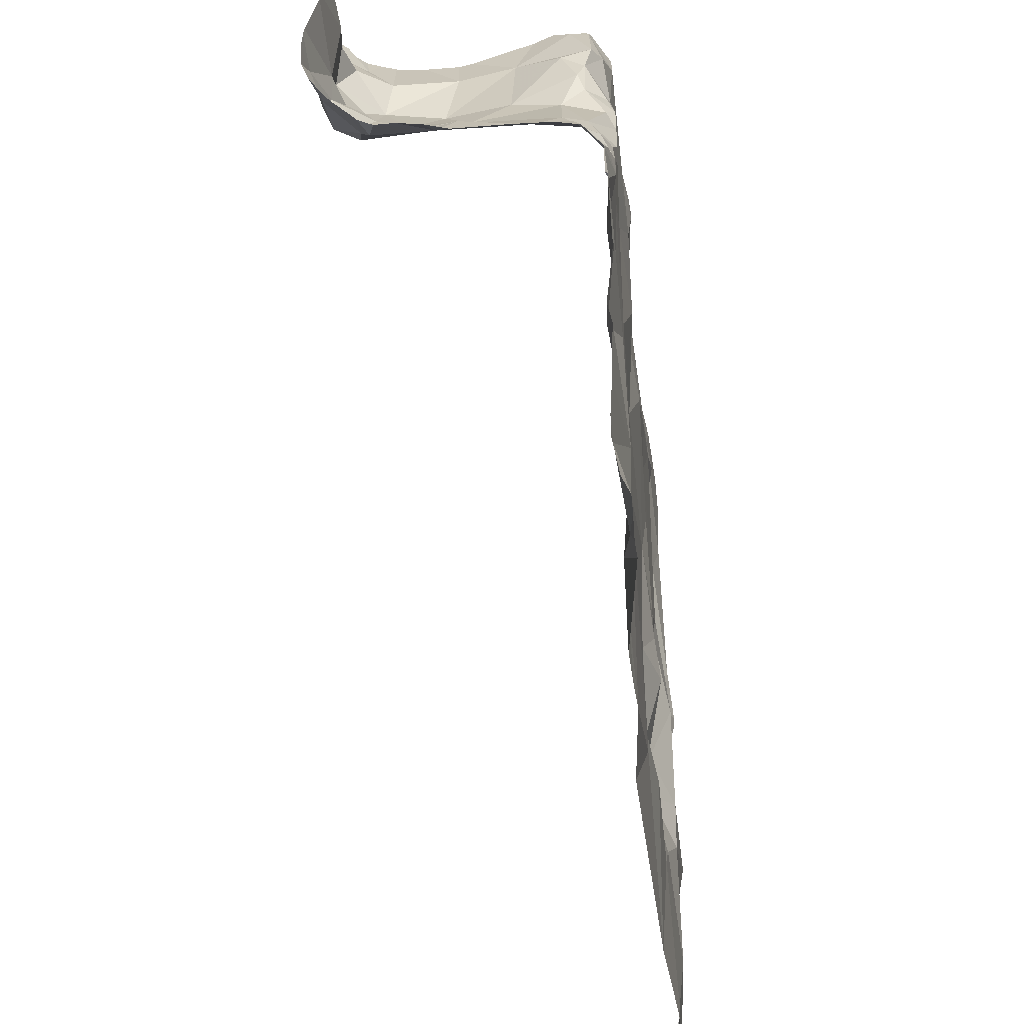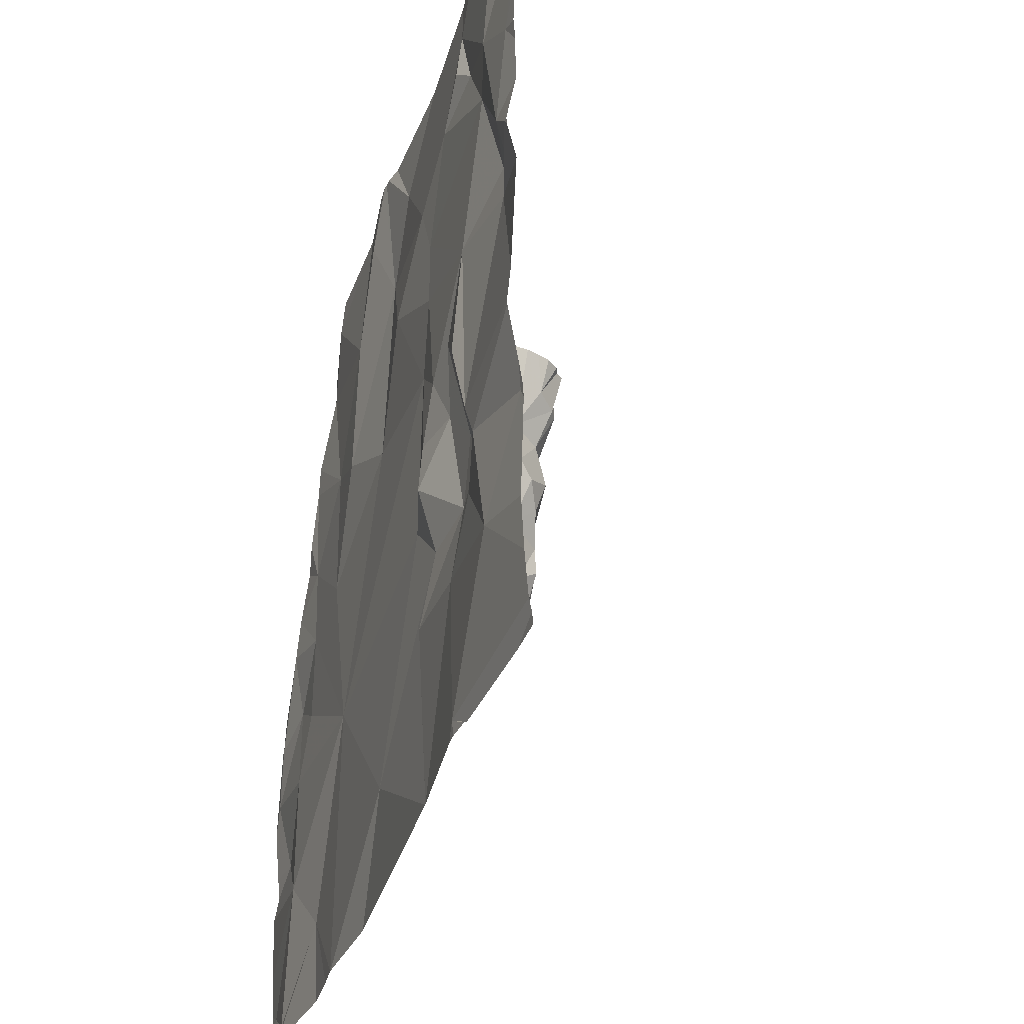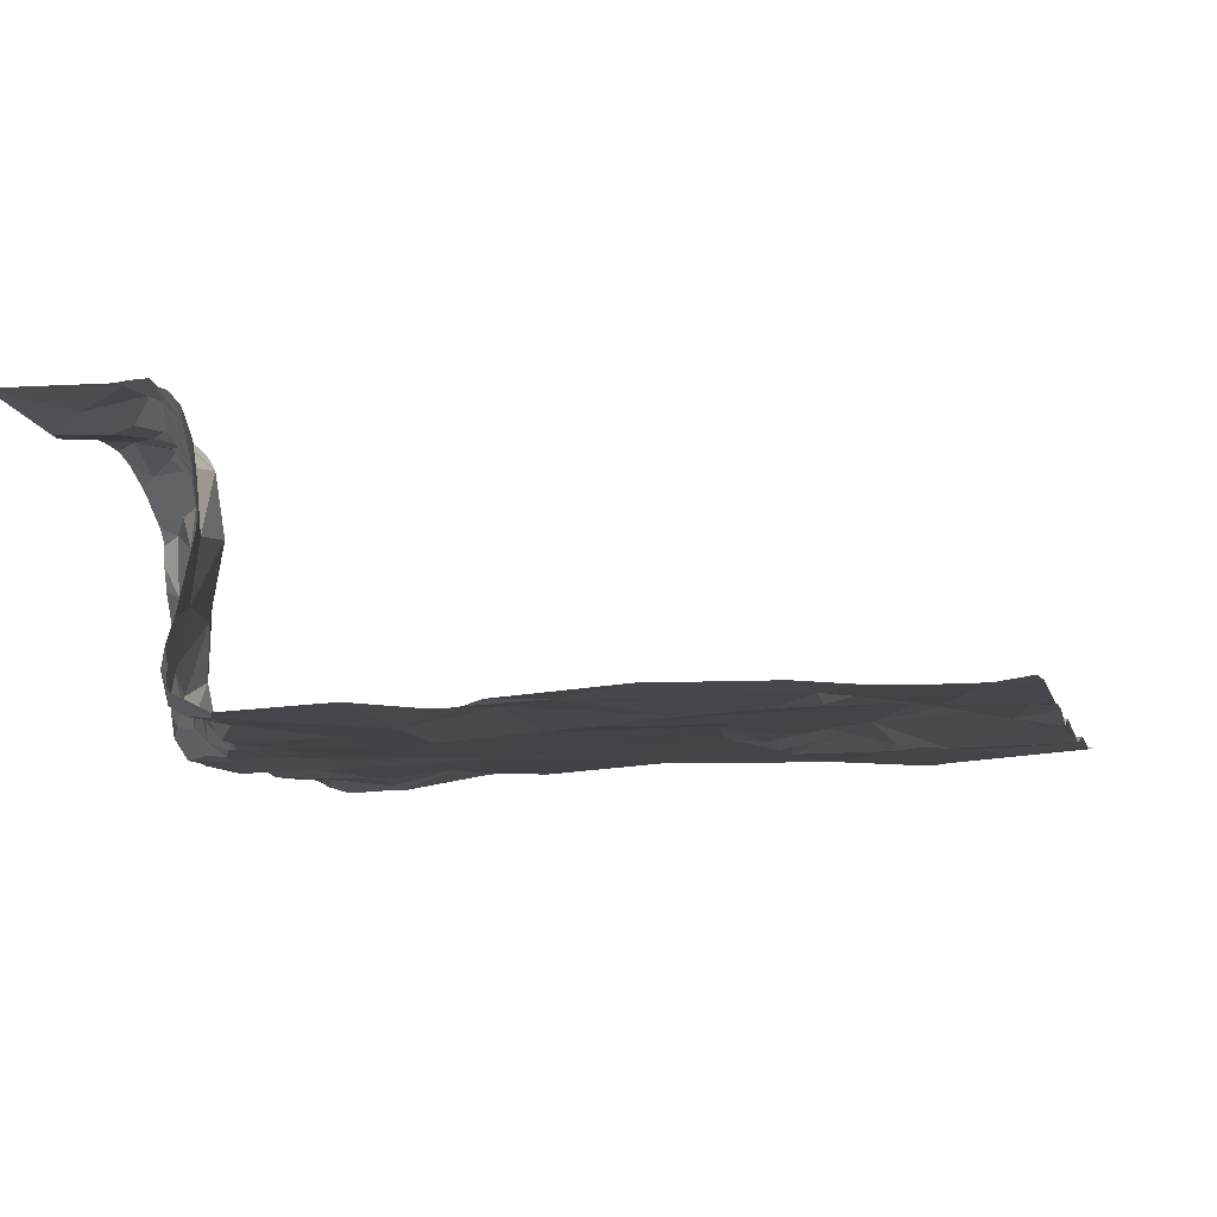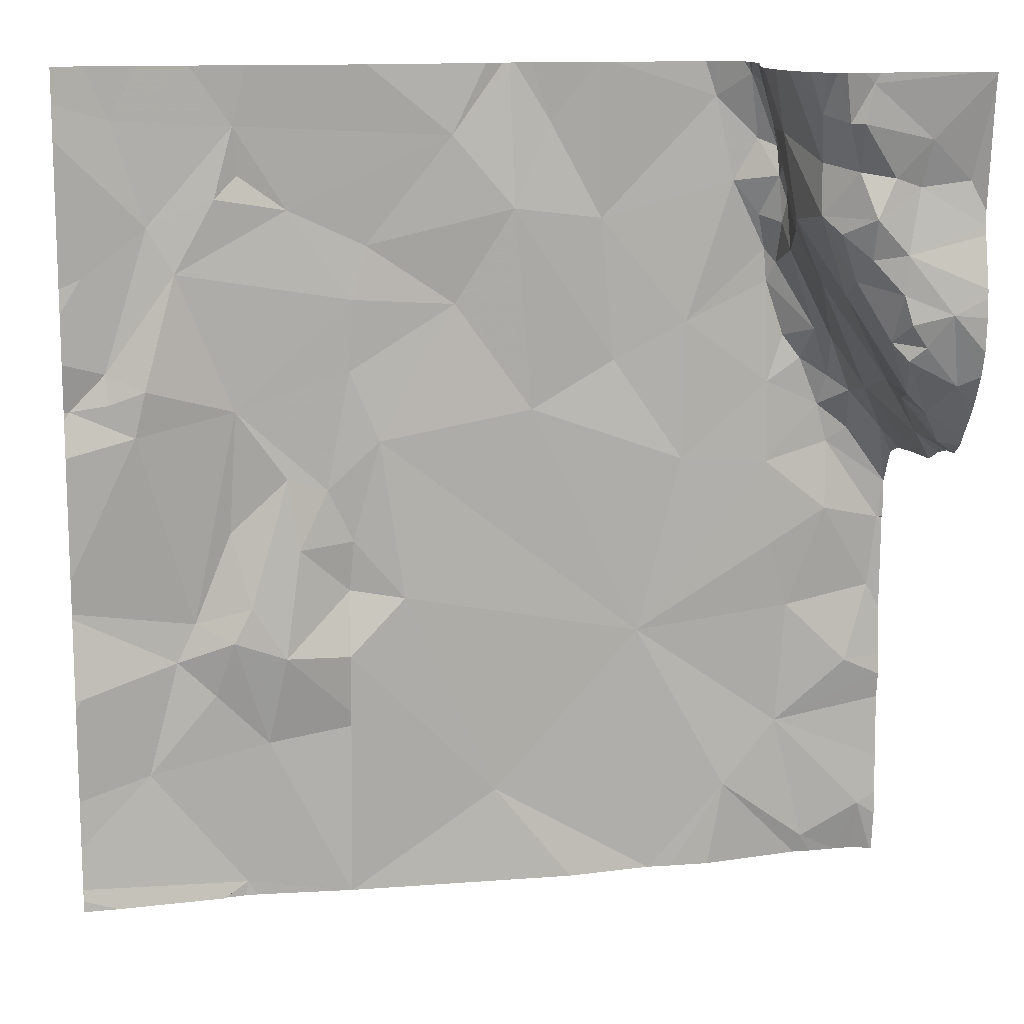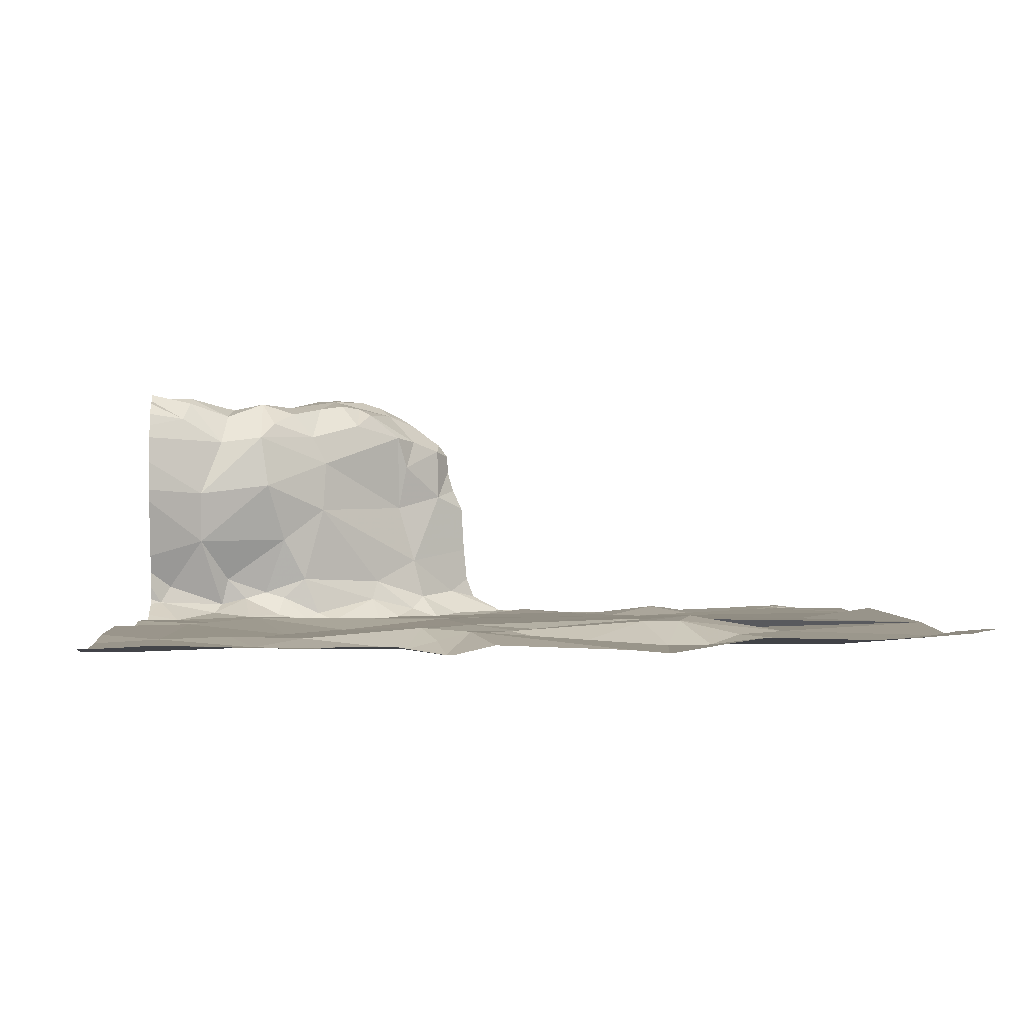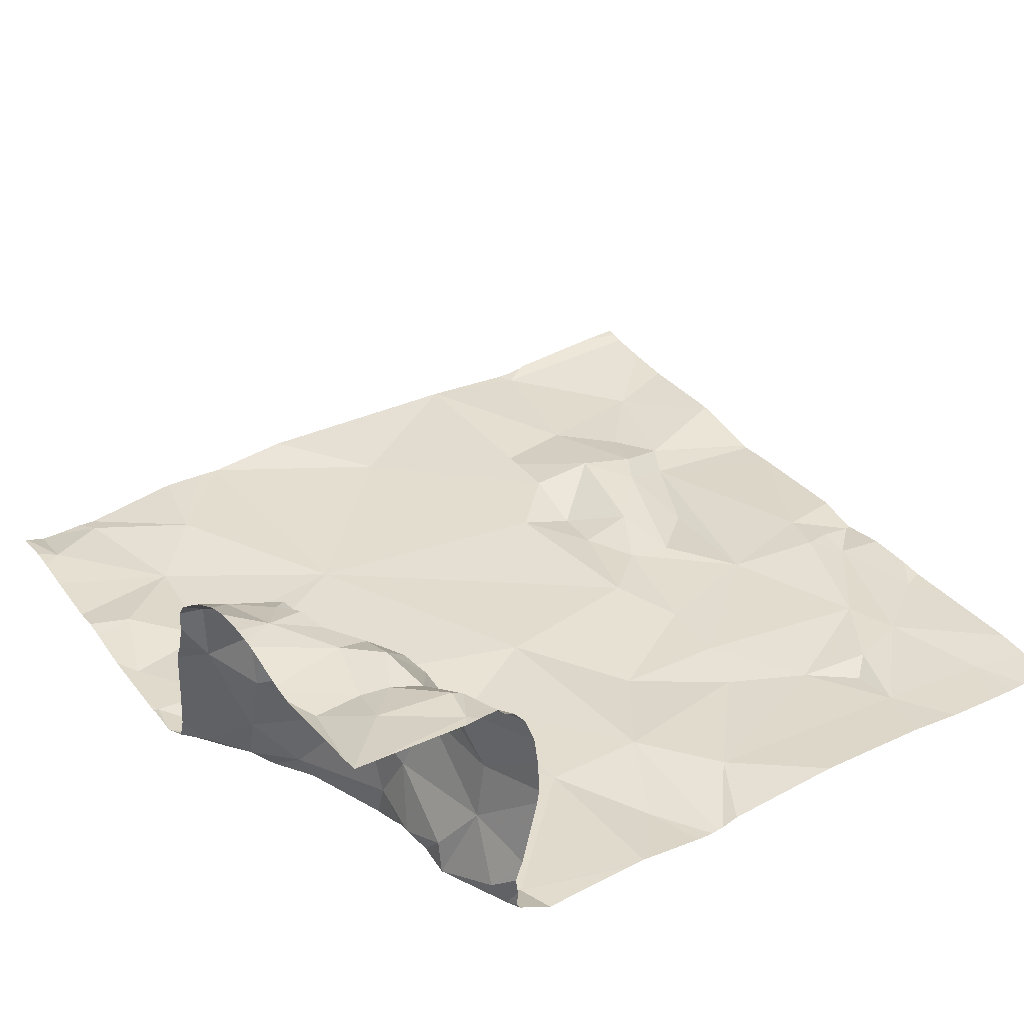
<metadata>
{"format":"obj","ext":"obj","renderer":"f3d","projection":"perspective","resolution":1024,"background":"white","views":[{"elev":-46.7,"azim":97.5,"up":"+Y"},{"elev":-36.5,"azim":-105.9,"up":"+Y"},{"elev":-7.8,"azim":-166.6,"up":"+Z"},{"elev":12.8,"azim":-10.6,"up":"+Y"},{"elev":0.7,"azim":-94.0,"up":"+Z"},{"elev":34.8,"azim":147.9,"up":"+Z"}]}
</metadata>
<code>
v -136 213.9 483.2
v -135.6 214.3 483.2
v -135.4 215.6 483.4
v -135.4 215.6 483.3
v -135.4 213.9 483.2
v -135.1 213.7 483.2
v -135 213.7 483.2
v -135.1 214.2 483.2
v -135.9 215.6 483.2
v -135.2 213.8 483.2
v -135.3 214.1 483.2
v -135.7 215.6 483.2
v -136.5 213.7 483.2
v -135.7 215.6 483.2
v -135 214.8 483.6
v -135.9 215.6 483.2
v -135.4 215.6 483.3
v -136.8 214 483.2
v -135.9 215.6 483.2
v -135 213.8 483.2
v -136.6 214.2 483.2
v -136.6 214.3 483.3
v -136.5 214.1 483.2
v -135 214.4 483.2
v -136.3 213.7 483.2
v -136.6 215.6 483.2
v -135.1 213.8 483.2
v -136.7 215.6 483.2
v -136.3 213.7 483.2
v -135.2 214.3 483.2
v -135.9 215.6 483.2
v -136.3 214.1 483.2
v -135.3 215.6 483.8
v -136.9 214.2 483.2
v -135 214.8 483.7
v -135 214.3 483.2
v -136.4 214.3 483.3
v -136.7 214.3 483.2
v -136.3 214.3 483.2
v -135.4 213.7 483.2
v -135.1 214.8 483.7
v -135.1 213.7 483.2
v -135.1 215.1 483.8
v -136.5 213.7 483.2
v -135.1 215 483.8
v -135.3 214.9 483.2
v -135.3 215 483.2
v -135.2 214.9 483.2
v -135.3 215.1 483.2
v -135.2 215 483.2
v -136.6 213.7 483.2
v -136.3 213.7 483.2
v -136.2 214.4 483.2
v -136.2 214.8 483.2
v -135.9 214.8 483.2
v -135.2 214.7 483.2
v -135.2 214.6 483.2
v -135.3 214.7 483.2
v -135.3 214.5 483.2
v -135.3 215.1 483.6
v -135.1 214.9 483.7
v -135.1 214.9 483.5
v -135.7 214.9 483.2
v -135.9 215.3 483.2
v -135.5 214.7 483.2
v -136 215.1 483.2
v -136.3 214.9 483.2
v -135.1 214.9 483.3
v -135.1 214.8 483.5
v -136.3 213.7 483.2
v -135 214.8 483.2
v -136.8 214.8 483.2
v -136.8 214.9 483.2
v -136.7 214.9 483.3
v -136.5 214.9 483.2
v -135.2 213.7 483.2
v -135.3 215.1 483.5
v -135.1 215 483.8
v -135.1 214.9 483.7
v -135.2 215 483.8
v -135.1 214.9 483.6
v -135.2 215 483.7
v -135.2 215.1 483.8
v -135.2 213.7 483.2
v -135.6 213.7 483.2
v -136.9 215.2 483.2
v -136.8 214.9 483.2
v -135 214 483.2
v -135 214.5 483.2
v -135.5 213.7 483.2
v -136.6 213.7 483.2
v -135.2 214.9 483.2
v -135.2 214.8 483.2
v -135.5 215 483.2
v -135.1 214.8 483.2
v -135.1 214.9 483.2
v -135.7 215.3 483.2
v -135.2 215 483.3
v -135 214.6 483.2
v -136.3 214.7 483.2
v -136.3 214.5 483.2
v -136.4 214.5 483.2
v -136.7 215.2 483.2
v -136.3 215.1 483.2
v -136.6 214.6 483.2
v -136.6 214.4 483.2
v -136.5 214.4 483.2
v -136.4 214.7 483.2
v -135.3 215.6 483.8
v -135 214.1 483.2
v -136.9 214.9 483.2
v -135 213.9 483.2
v -136.3 214.4 483.2
v -135.3 215.2 483.3
v -135.4 215.3 483.6
v -135.3 215.3 483.4
v -135.4 215.5 483.4
v -135.3 215.6 483.3
v -135.4 215.6 483.2
v -135.3 215.4 483.2
v -135.8 215.5 483.2
v -135.4 215.5 483.2
v -136 215.5 483.2
v -136.5 215.5 483.2
v -136.8 215.5 483.2
v -135.3 215.3 483.7
v -135.3 215.3 483.7
v -135.2 215.3 483.8
v -135.3 215.4 483.3
v -135.2 215.4 483.8
v -135.3 215.4 483.7
v -135.1 215.4 483.8
v -135.1 215.5 483.8
v -135.3 215.5 483.8
v -135.3 215.6 483.8
v -135 215.4 483.8
v -135.3 215.5 483.8
v -135.6 213.7 483.2
v -135.3 215.4 483.7
v -135.8 213.7 483.2
v -135.4 215.5 483.7
v -135.4 215.5 483.5
v -136.7 215.3 483.2
v -135 214.2 483.2
v -135.4 215.3 483.2
v -135.3 215.4 483.2
v -135.3 215.4 483.2
v -136.5 215.4 483.2
v -136.4 215.3 483.2
v -136.6 215.3 483.2
v -135.3 215.3 483.3
v -135.3 215.3 483.2
v -135 214.2 483.2
v -135.3 215.3 483.2
v -135.3 215.2 483.7
v -135.2 215.2 483.8
v -135.2 215.2 483.8
v -135.6 213.7 483.2
v -135.2 215.2 483.8
v -135.3 215.2 483.2
v -136.2 215.2 483.2
v -135.3 215.2 483.2
v -135.3 215.6 483.8
v -136.9 213.7 483.3
v -136.9 213.8 483.2
v -136.9 213.9 483.2
v -136.9 214.2 483.2
v -136.9 214.3 483.2
v -136.9 214.2 483.2
v -136.9 214 483.2
v -136.9 215 483.2
v -136.9 215.1 483.2
v -136.9 214.8 483.2
v -136.9 214.5 483.2
v -136.9 214.8 483.2
v -136.9 214.9 483.2
v -136.9 214.9 483.2
v -136.9 215.1 483.2
v -136.9 214.4 483.2
v -136.9 214.4 483.2
v -136.9 215.5 483.2
v -136.9 215.5 483.2
v -136.9 215.3 483.2
v -135 215 483.8
v -135 215 483.8
v -135 214.7 483.5
v -135 214.7 483.4
v -135 214.7 483.3
v -135 214.8 483.7
v -135 214.9 483.7
v -135 214.8 483.5
v -135 214.9 483.7
v -135 214.8 483.6
v -135 214.5 483.2
v -135 214.5 483.2
v -135 214.4 483.2
v -135 214.6 483.2
v -135 214.6 483.2
v -135 214.5 483.2
v -135 214.7 483.2
v -135 215.6 483.8
v -135 215.6 483.8
v -135 215.3 483.8
v -135 215.3 483.8
v -135 215.3 483.8
v -135 215.2 483.8
v -135 215.1 483.8
v -135 215.1 483.8
v -136.5 213.7 483.2
v -136.3 213.7 483.2
v -136.8 213.7 483.3
v -136.9 213.7 483.3
v -135 213.7 483.2
v -135 213.7 483.2
v -135.3 215.6 483.8
v -136.2 215.6 483.2
v -136.5 215.6 483.2
v -136 215.6 483.2
v -135.4 215.6 483.2
v -135.4 215.6 483.2
v -135.5 215.6 483.2
v -135.4 215.6 483.7
v -135.4 215.6 483.7
v -135.4 215.6 483.5
v -135.4 215.6 483.5
v -135.7 215.6 483.2
v -135.4 215.6 483.6
v -135.4 215.6 483.2
v -135.4 215.6 483.8
v -135.4 215.6 483.8
v -136.8 215.6 483.2
v -136.8 215.6 483.2
v -136.9 215.6 483.2
v -135.1 215.6 483.8
v -135 215.6 483.8
v -135 215.6 483.8
v -135 215.6 483.8
f 158 1 85
f 219 122 119
f 5 2 158
f 5 10 11
f 218 123 19
f 217 124 216
f 165 18 166
f 22 21 23
f 13 23 18
f 10 5 84
f 216 123 218
f 24 8 144
f 27 10 42
f 30 11 8
f 11 27 112
f 222 139 141
f 215 135 109
f 221 122 219
f 11 10 27
f 2 5 11
f 32 23 25
f 33 137 135
f 25 13 70
f 37 23 32
f 189 79 35
f 38 18 21
f 153 11 110
f 39 32 29
f 188 71 200
f 164 13 165
f 18 23 21
f 163 141 137
f 38 34 18
f 52 39 210
f 18 34 169
f 220 119 228
f 43 45 184
f 47 46 48
f 49 47 50
f 54 53 2
f 55 54 2
f 57 56 58
f 30 24 57
f 2 59 58
f 61 60 62
f 55 63 64
f 65 55 2
f 54 66 67
f 186 68 187
f 187 71 188
f 73 72 74
f 72 75 74
f 62 77 68
f 68 69 62
f 43 78 45
f 79 41 35
f 45 79 189
f 45 78 80
f 81 79 61
f 83 82 78
f 80 82 61
f 62 81 61
f 80 78 82
f 41 79 81
f 45 80 79
f 214 27 7
f 171 86 172
f 213 20 27
f 92 48 93
f 55 65 63
f 65 2 58
f 94 65 46
f 47 49 46
f 195 24 196
f 59 30 57
f 48 46 93
f 95 71 96
f 93 95 96
f 56 93 58
f 24 89 57
f 93 56 95
f 97 63 94
f 92 96 98
f 47 48 50
f 89 99 56
f 99 95 56
f 98 50 92
f 55 66 54
f 101 100 102
f 100 101 54
f 103 74 75
f 87 74 103
f 104 75 67
f 106 105 75
f 105 107 108
f 102 108 107
f 108 102 100
f 109 135 234
f 187 68 71
f 211 164 212
f 108 100 75
f 105 106 107
f 102 113 101
f 53 54 101
f 106 72 174
f 75 72 106
f 38 106 179
f 113 102 37
f 72 73 111
f 173 111 175
f 67 75 100
f 105 108 75
f 54 67 100
f 48 92 50
f 53 101 113
f 28 125 26
f 64 66 55
f 46 49 94
f 71 68 96
f 68 98 96
f 57 89 56
f 58 59 57
f 198 89 199
f 71 95 99
f 71 99 197
f 65 94 63
f 39 53 113
f 210 39 29
f 61 82 60
f 22 37 107
f 61 79 80
f 98 68 77
f 93 46 58
f 69 41 81
f 65 58 46
f 87 73 74
f 107 37 102
f 111 87 171
f 81 62 69
f 50 98 114
f 93 96 92
f 37 39 113
f 15 69 193
f 107 106 22
f 104 67 66
f 209 13 44
f 87 111 73
f 2 53 1
f 53 39 1
f 30 8 24
f 30 59 2
f 26 124 217
f 39 37 32
f 106 38 22
f 38 21 22
f 37 22 23
f 2 11 30
f 168 38 180
f 116 115 117
f 118 117 3
f 119 118 4
f 118 119 120
f 14 122 12
f 64 121 9
f 123 64 16
f 125 124 26
f 127 126 128
f 117 129 116
f 128 130 131
f 132 130 128
f 132 133 130
f 134 133 135
f 134 130 133
f 136 133 132
f 134 137 131
f 134 131 130
f 236 201 237
f 139 127 131
f 137 134 135
f 163 137 33
f 33 135 215
f 128 131 127
f 142 115 127
f 137 141 139
f 115 142 117
f 127 139 142
f 201 136 202
f 203 132 204
f 181 125 182
f 117 118 120
f 146 145 147
f 119 122 146
f 122 145 146
f 124 123 216
f 125 143 124
f 124 148 149
f 143 150 124
f 219 119 220
f 124 149 123
f 129 147 151
f 129 117 120
f 137 139 131
f 146 120 119
f 222 141 223
f 224 142 225
f 121 97 14
f 97 145 122
f 142 139 222
f 152 147 145
f 150 148 124
f 186 69 68
f 120 147 129
f 120 146 147
f 116 151 114
f 116 77 115
f 116 114 77
f 151 154 114
f 149 150 103
f 97 64 63
f 60 82 155
f 83 156 82
f 82 156 155
f 70 13 209
f 206 43 208
f 128 126 159
f 128 159 157
f 157 156 43
f 204 157 205
f 156 159 155
f 60 155 127
f 126 127 155
f 60 77 62
f 156 157 159
f 83 78 43
f 83 43 156
f 116 129 151
f 127 115 60
f 114 98 77
f 143 103 150
f 44 13 51
f 128 157 132
f 75 104 103
f 145 97 94
f 160 152 145
f 145 94 160
f 161 66 64
f 50 162 49
f 114 162 50
f 103 104 149
f 161 64 123
f 103 143 87
f 86 143 181
f 19 123 16
f 149 148 150
f 104 161 149
f 149 161 123
f 152 154 147
f 152 160 154
f 94 49 160
f 114 154 162
f 161 104 66
f 121 64 97
f 160 162 154
f 115 77 60
f 160 49 162
f 143 86 87
f 126 155 159
f 151 147 154
f 185 43 184
f 91 164 211
f 165 13 18
f 184 45 192
f 29 32 25
f 166 18 170
f 167 34 168
f 15 41 69
f 25 23 13
f 168 34 38
f 169 34 167
f 16 64 9
f 35 41 15
f 170 18 169
f 171 87 86
f 7 27 6
f 213 27 214
f 172 86 178
f 12 122 221
f 173 72 111
f 174 72 173
f 175 111 176
f 110 11 88
f 6 27 42
f 176 111 177
f 88 11 112
f 177 111 171
f 112 27 20
f 178 86 183
f 179 106 174
f 42 10 76
f 180 38 179
f 181 143 125
f 36 24 144
f 14 97 122
f 182 125 232
f 144 8 153
f 183 86 181
f 153 8 11
f 76 10 84
f 190 45 189
f 84 5 40
f 191 69 186
f 31 121 226
f 192 45 190
f 193 69 191
f 40 5 90
f 194 89 195
f 90 5 138
f 195 89 24
f 91 13 164
f 196 24 36
f 197 99 198
f 9 121 31
f 198 99 89
f 51 13 91
f 199 89 194
f 200 71 197
f 52 1 39
f 17 119 4
f 235 133 236
f 201 133 136
f 202 136 203
f 138 5 158
f 140 1 52
f 203 136 132
f 4 118 3
f 204 132 157
f 205 157 206
f 85 1 140
f 3 117 224
f 206 157 43
f 207 43 185
f 208 43 207
f 158 2 1
f 223 141 229
f 224 117 142
f 225 142 227
f 226 121 14
f 227 142 222
f 228 119 17
f 229 141 230
f 230 141 163
f 231 125 28
f 232 125 231
f 233 182 232
f 234 135 235
f 235 135 133
f 236 133 201

</code>
